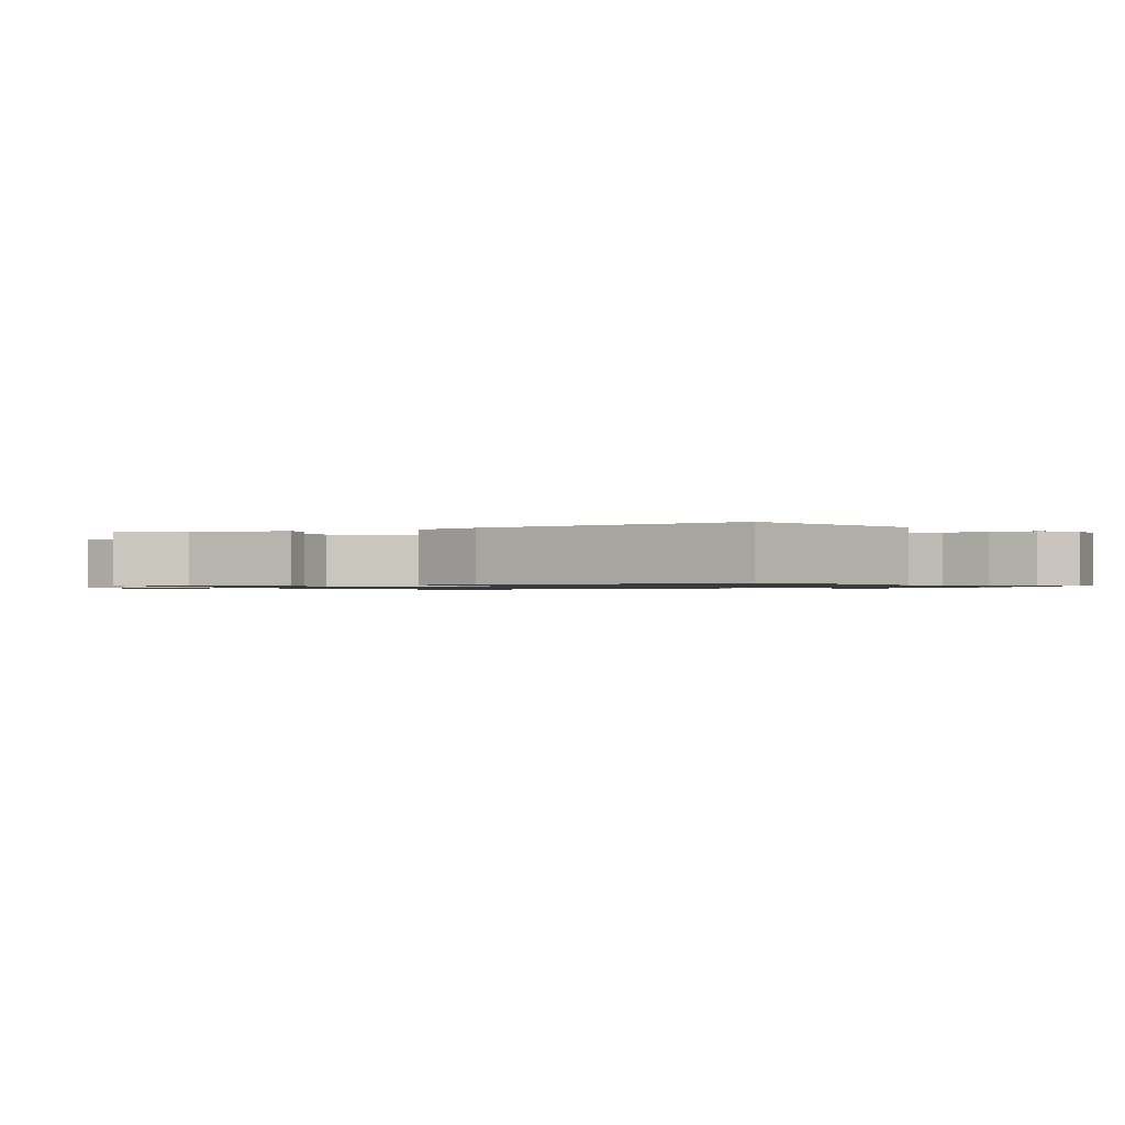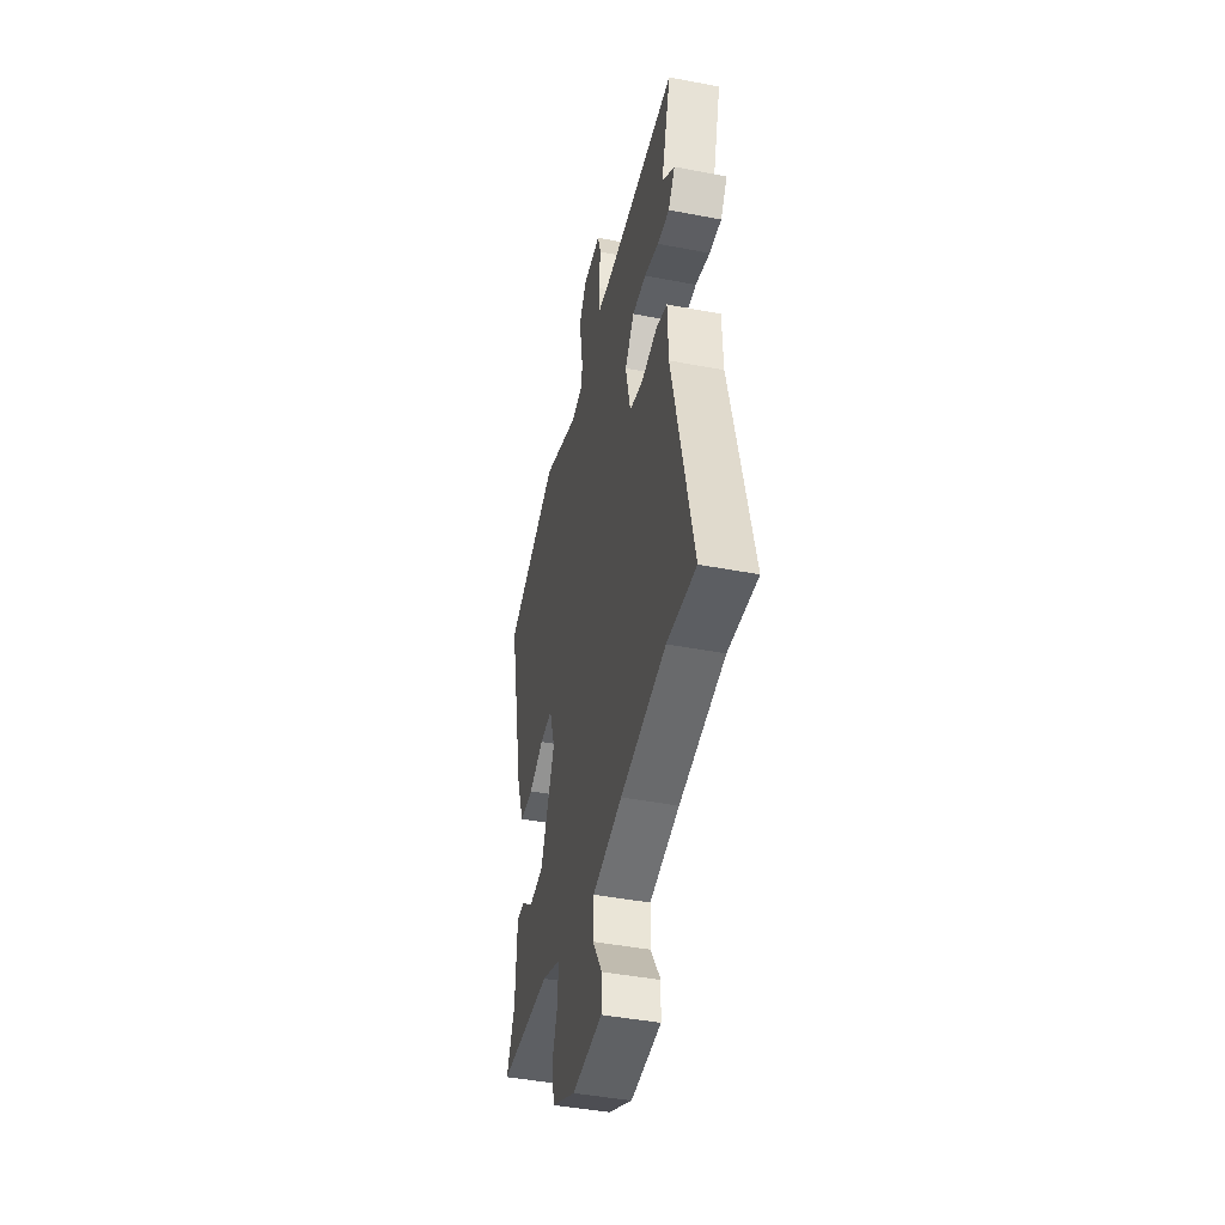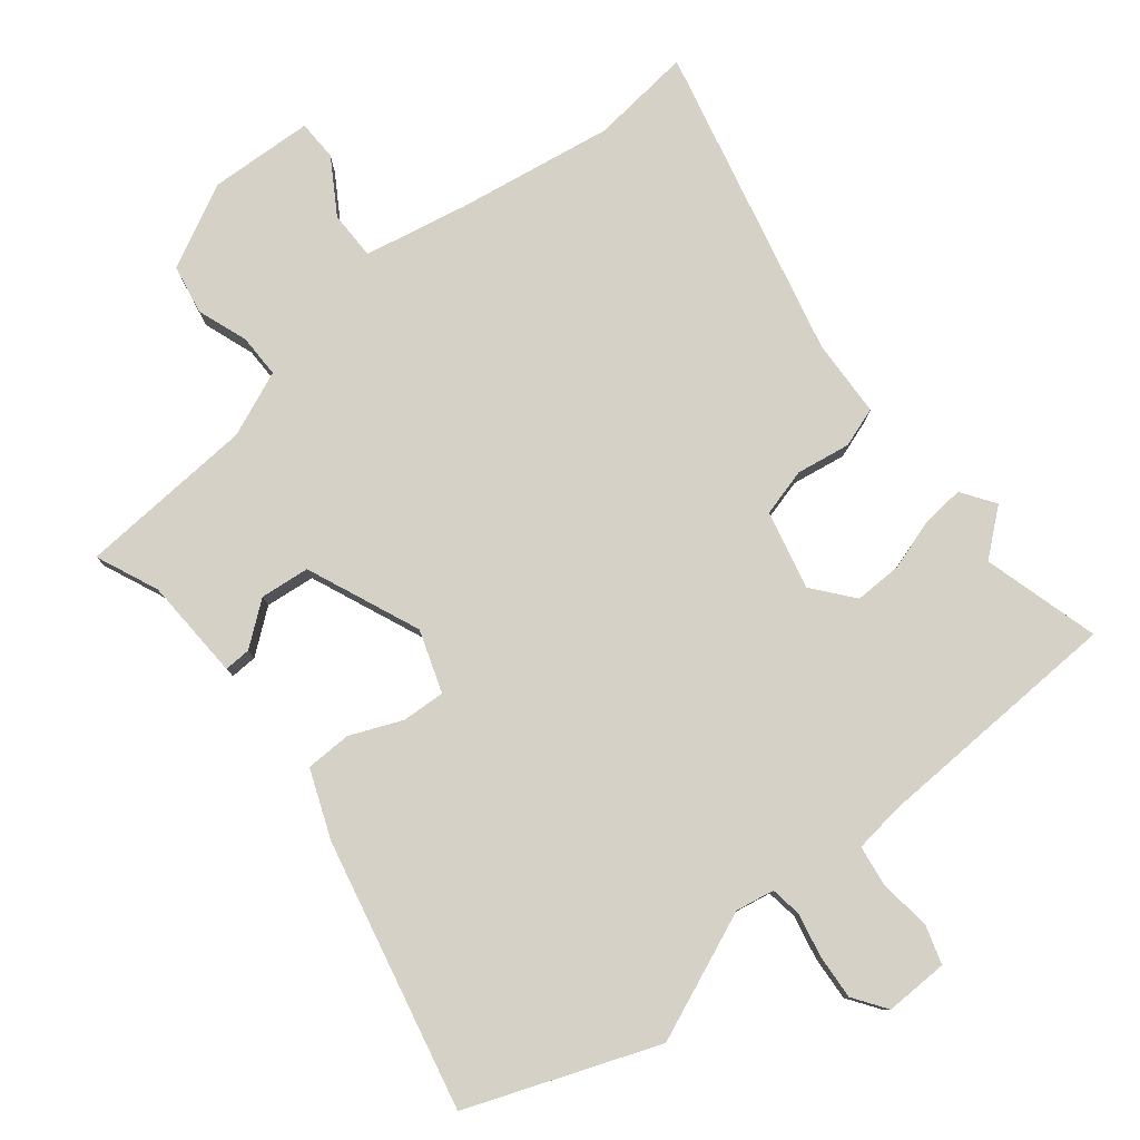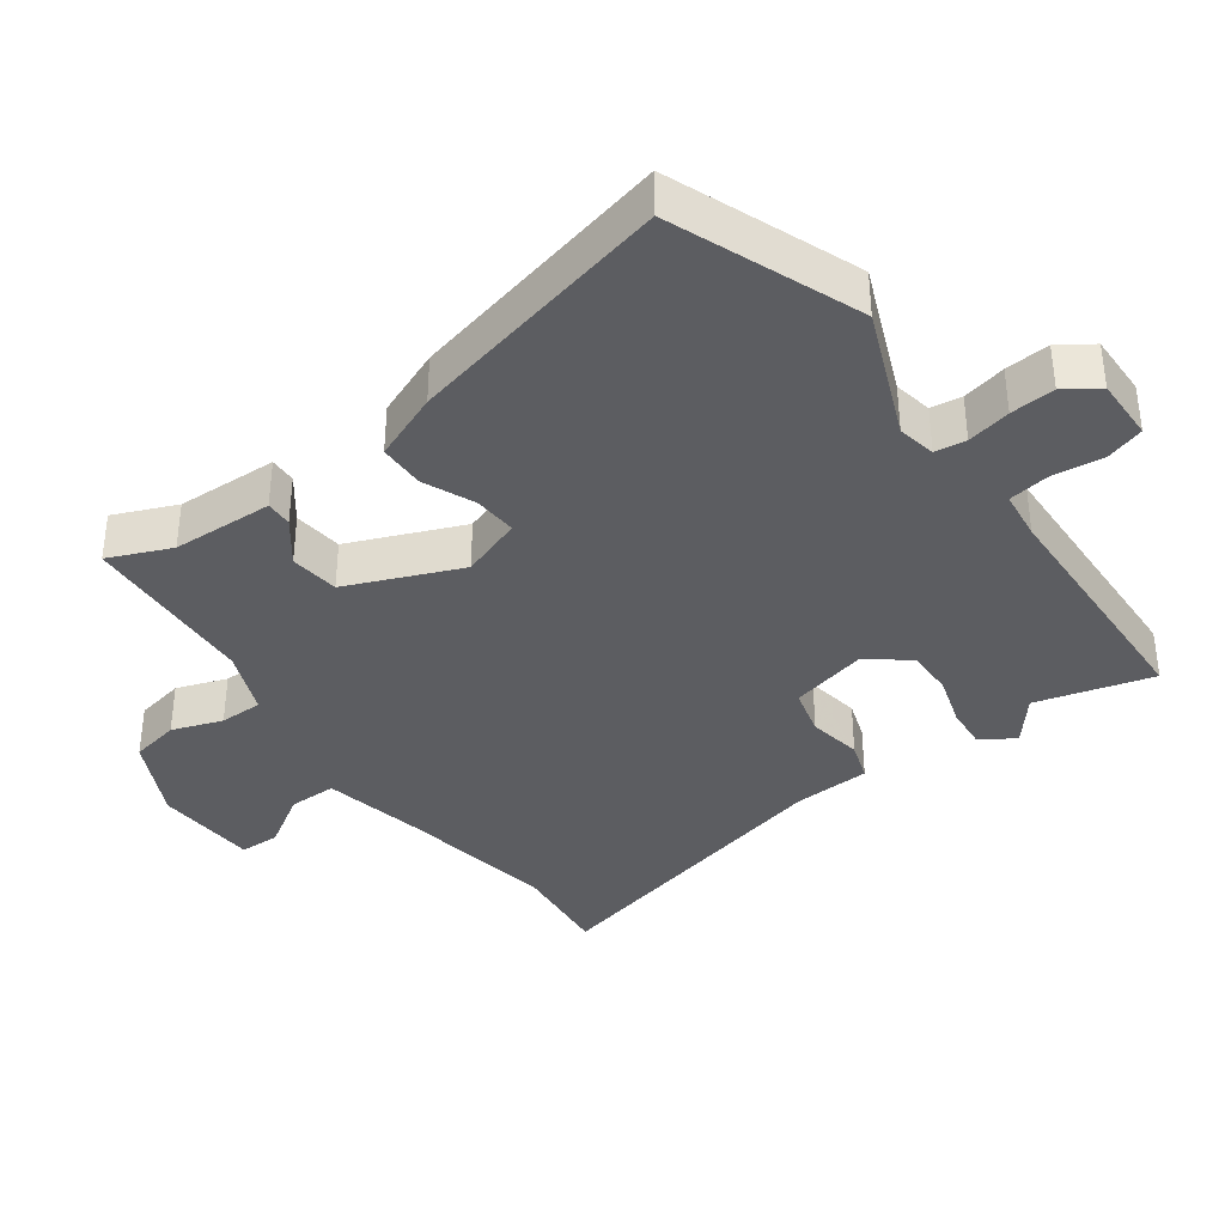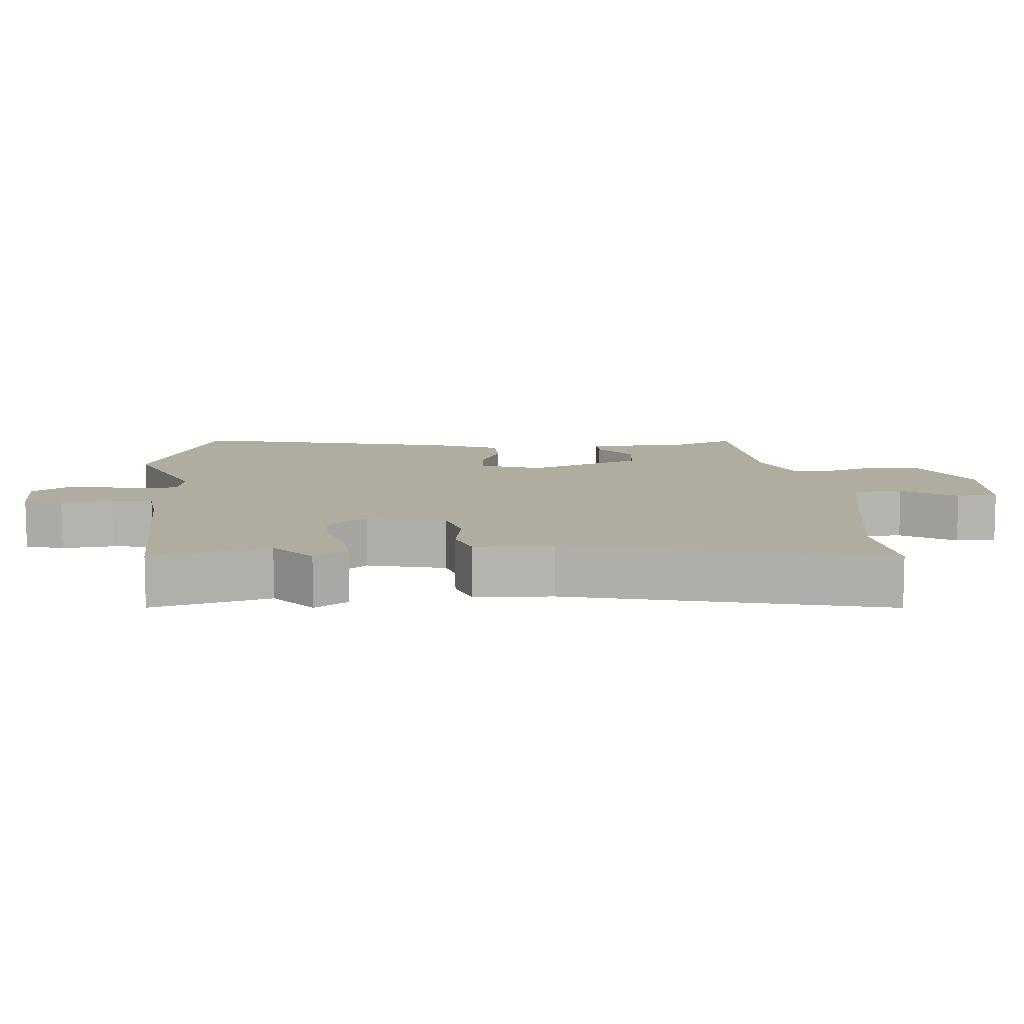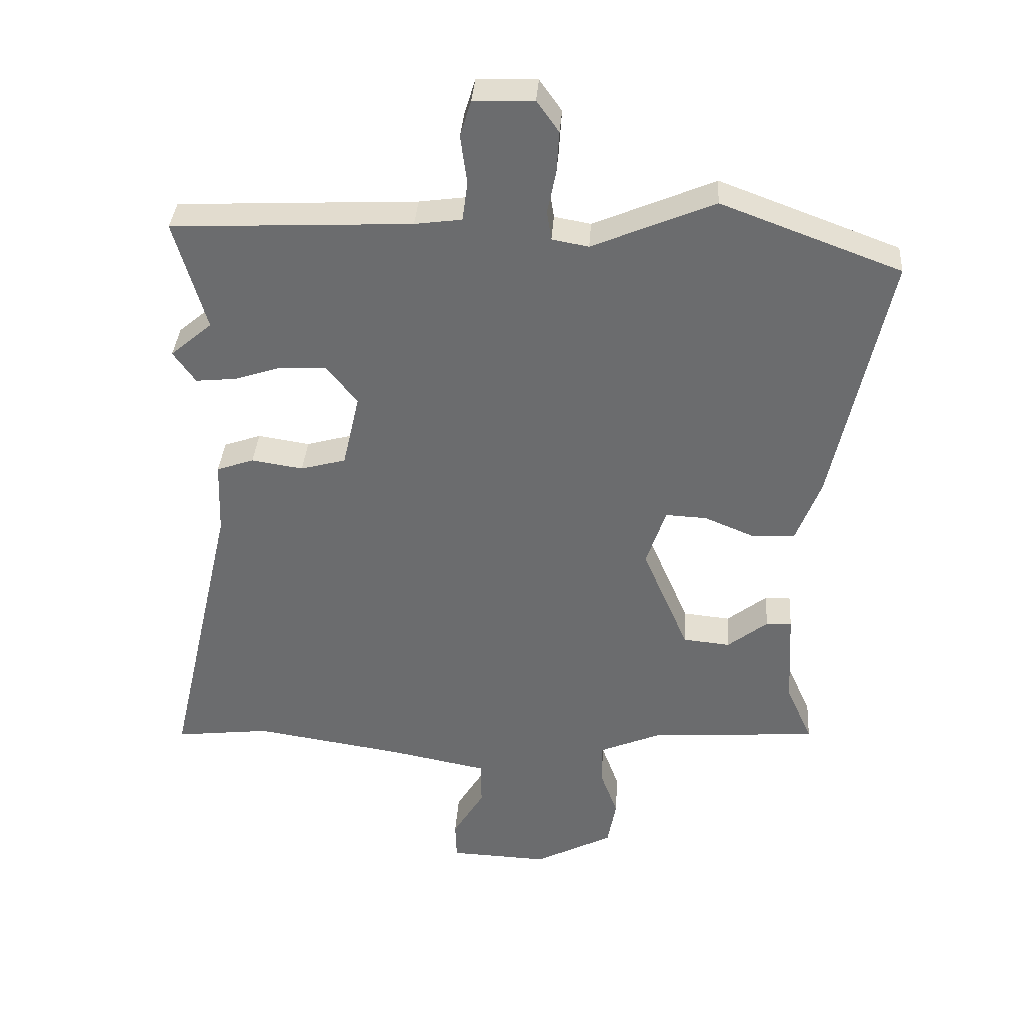
<metadata>
{"format":"obj","ext":"obj","renderer":"f3d","projection":"perspective","resolution":1024,"background":"white","views":[{"elev":-0.9,"azim":-66.4,"up":"+Y"},{"elev":-44.3,"azim":77.4,"up":"+Z"},{"elev":79.6,"azim":-38.2,"up":"+Y"},{"elev":-37.2,"azim":-53.1,"up":"+Y"},{"elev":9.9,"azim":86.2,"up":"+Y"},{"elev":35.9,"azim":-176.0,"up":"+Z"}]}
</metadata>
<code>
v 0.5 0.07 0.501
v 0.451 0.07 0.332
v 0.515 0.07 0.278
v 0.481 0.07 0.23
v 0.42 0.07 0.236
v 0.346 0.07 0.26
v 0.277 0.07 0.262
v 0.229 0.07 0.204
v 0.255 0.07 0.09
v 0.324 0.07 0.071
v 0.403 0.07 0.083
v 0.46 0.07 0.063
v 0.464 0.07 -0.05
v 0.568 0.07 -0.508
v 0.422 0.07 -0.491
v 0.193 0.07 -0.526
v 0.043 0.07 -0.555
v 0.042 0.07 -0.625
v 0.09 0.07 -0.704
v 0.088 0.07 -0.763
v -0.063 0.07 -0.769
v -0.183 0.07 -0.707
v -0.196 0.07 -0.635
v -0.169 0.07 -0.562
v -0.168 0.07 -0.499
v -0.262 0.07 -0.459
v -0.52 0.07 -0.44
v -0.48 0.07 -0.35
v -0.472 0.07 -0.202
v -0.433 0.07 -0.204
v -0.372 0.07 -0.252
v -0.3 0.07 -0.245
v -0.229 0.07 -0.081
v -0.259 0.07 0.009
v -0.322 0.07 0.006
v -0.397 0.07 -0.025
v -0.464 0.07 -0.023
v -0.502 0.07 0.076
v -0.587 0.07 0.468
v -0.312 0.07 0.57
v -0.126 0.07 0.491
v -0.07 0.07 0.501
v -0.063 0.07 0.546
v -0.076 0.07 0.61
v -0.08 0.07 0.675
v -0.046 0.07 0.723
v 0.046 0.07 0.72
v 0.063 0.07 0.664
v 0.053 0.07 0.589
v 0.061 0.07 0.529
v 0.133 0.07 0.519
v 0.5 0 0.501
v 0.451 0 0.332
v 0.515 0 0.278
v 0.481 0 0.23
v 0.42 0 0.236
v 0.346 0 0.26
v 0.277 0 0.262
v 0.229 0 0.204
v 0.255 0 0.09
v 0.324 0 0.071
v 0.403 0 0.083
v 0.46 0 0.063
v 0.464 0 -0.05
v 0.568 0 -0.508
v 0.422 0 -0.491
v 0.193 0 -0.526
v 0.043 0 -0.555
v 0.042 0 -0.625
v 0.09 0 -0.704
v 0.088 0 -0.763
v -0.063 0 -0.769
v -0.183 0 -0.707
v -0.196 0 -0.635
v -0.169 0 -0.562
v -0.168 0 -0.499
v -0.262 0 -0.459
v -0.52 0 -0.44
v -0.48 0 -0.35
v -0.472 0 -0.202
v -0.433 0 -0.204
v -0.372 0 -0.252
v -0.3 0 -0.245
v -0.229 0 -0.081
v -0.259 0 0.009
v -0.322 0 0.006
v -0.397 0 -0.025
v -0.464 0 -0.023
v -0.502 0 0.076
v -0.587 0 0.468
v -0.312 0 0.57
v -0.126 0 0.491
v -0.07 0 0.501
v -0.063 0 0.546
v -0.076 0 0.61
v -0.08 0 0.675
v -0.046 0 0.723
v 0.046 0 0.72
v 0.063 0 0.664
v 0.053 0 0.589
v 0.061 0 0.529
v 0.133 0 0.519
f 46 47 48 49
f 46 49 50
f 43 44 45 46
f 43 46 50
f 42 43 50 51
f 38 39 40 41
f 35 36 37 38
f 34 35 38 41
f 33 34 41 42
f 28 29 30 31
f 26 27 28 31
f 25 26 31 32
f 21 22 23 24
f 21 24 25
f 18 19 20 21
f 17 18 21 25
f 16 17 25 32
f 13 14 15
f 10 11 12 13
f 9 10 13 15
f 3 4 5 6
f 2 3 6 7
f 1 2 7
f 33 42 51 1
f 9 15 16 32
f 8 9 32 33
f 7 8 33
f 1 7 33
f 100 99 98 97
f 101 100 97
f 97 96 95 94
f 101 97 94
f 102 101 94 93
f 92 91 90 89
f 89 88 87 86
f 92 89 86 85
f 93 92 85 84
f 82 81 80 79
f 82 79 78 77
f 83 82 77 76
f 75 74 73 72
f 76 75 72
f 72 71 70 69
f 76 72 69 68
f 83 76 68 67
f 66 65 64
f 64 63 62 61
f 66 64 61 60
f 57 56 55 54
f 58 57 54 53
f 58 53 52
f 52 102 93 84
f 83 67 66 60
f 84 83 60 59
f 84 59 58
f 84 58 52
f 1 52 53 2
f 2 53 54 3
f 3 54 55 4
f 4 55 56 5
f 5 56 57 6
f 6 57 58 7
f 7 58 59 8
f 8 59 60 9
f 9 60 61 10
f 10 61 62 11
f 11 62 63 12
f 12 63 64 13
f 13 64 65 14
f 14 65 66 15
f 15 66 67 16
f 16 67 68 17
f 17 68 69 18
f 18 69 70 19
f 19 70 71 20
f 20 71 72 21
f 21 72 73 22
f 22 73 74 23
f 23 74 75 24
f 24 75 76 25
f 25 76 77 26
f 26 77 78 27
f 27 78 79 28
f 28 79 80 29
f 29 80 81 30
f 30 81 82 31
f 31 82 83 32
f 32 83 84 33
f 33 84 85 34
f 34 85 86 35
f 35 86 87 36
f 36 87 88 37
f 37 88 89 38
f 38 89 90 39
f 39 90 91 40
f 40 91 92 41
f 41 92 93 42
f 42 93 94 43
f 43 94 95 44
f 44 95 96 45
f 45 96 97 46
f 46 97 98 47
f 47 98 99 48
f 48 99 100 49
f 49 100 101 50
f 50 101 102 51
f 51 102 52 1

</code>
